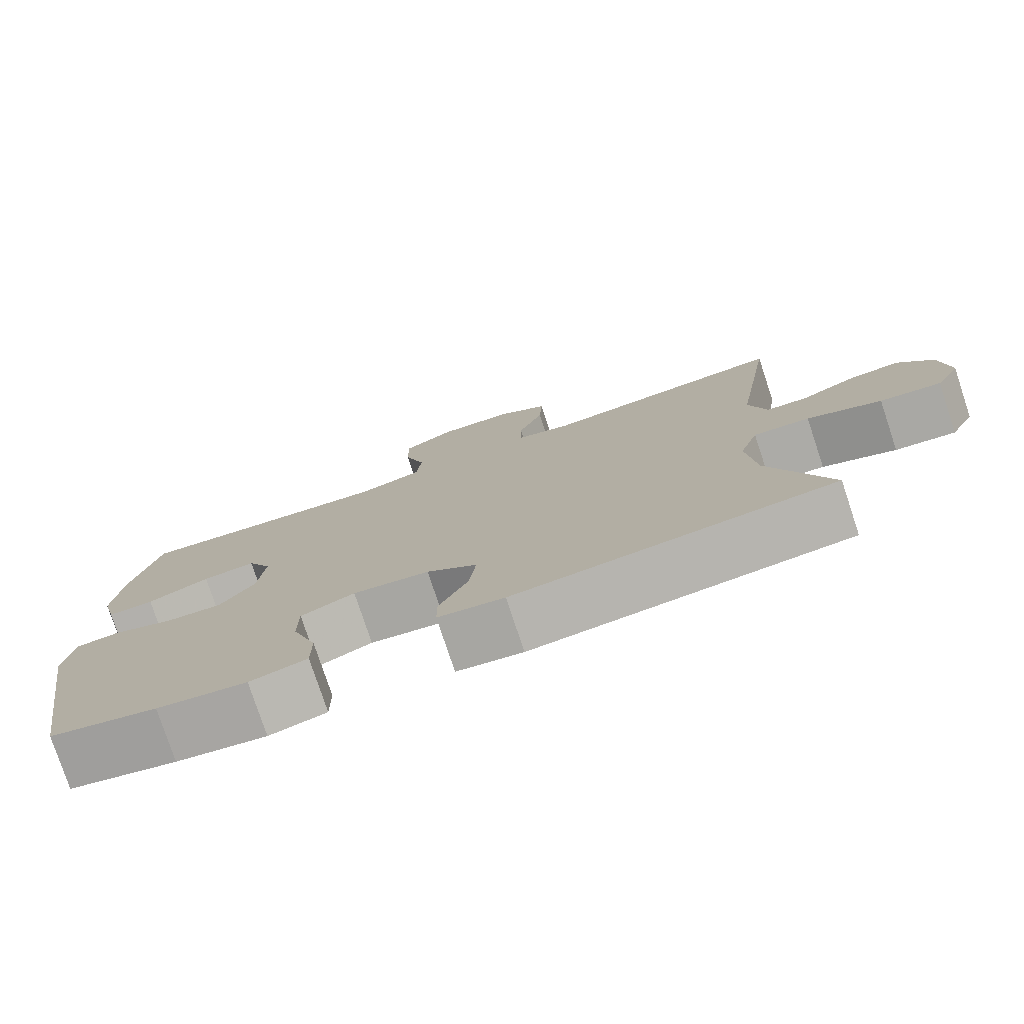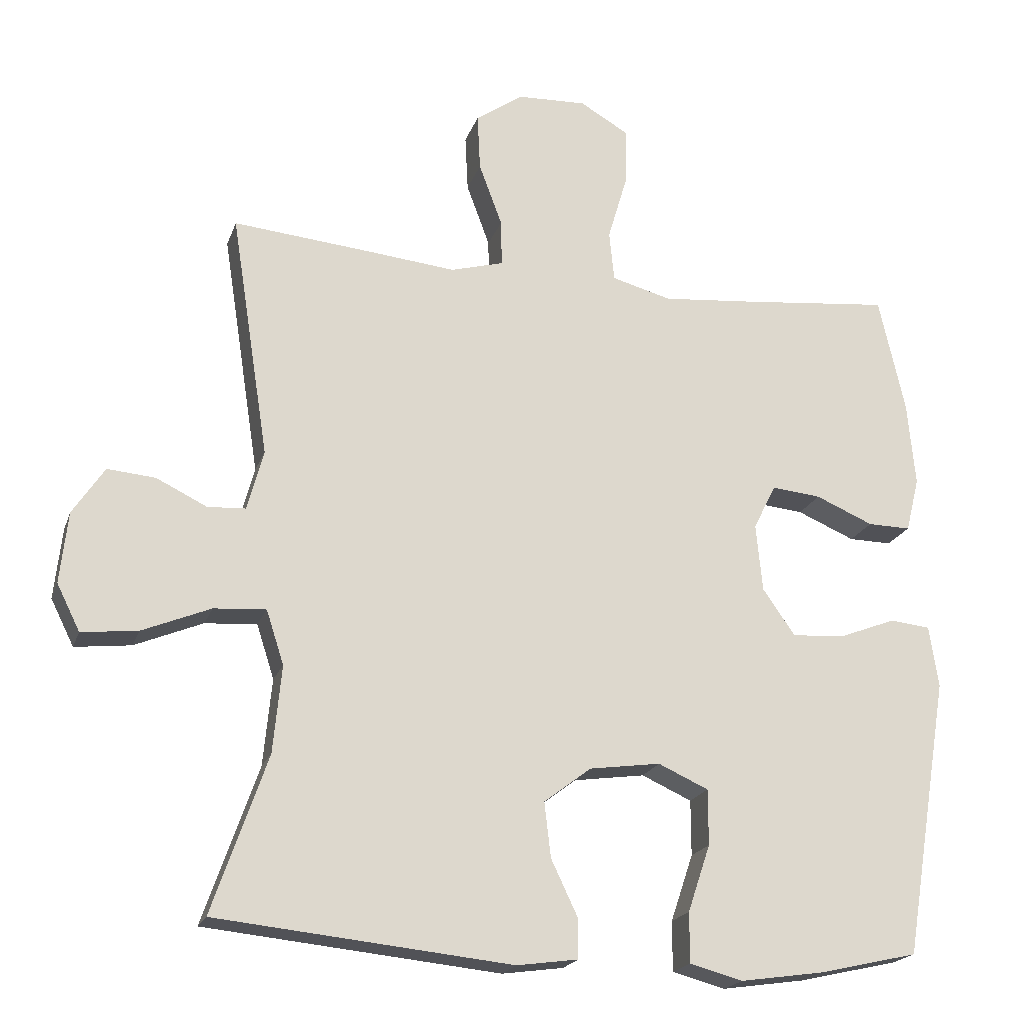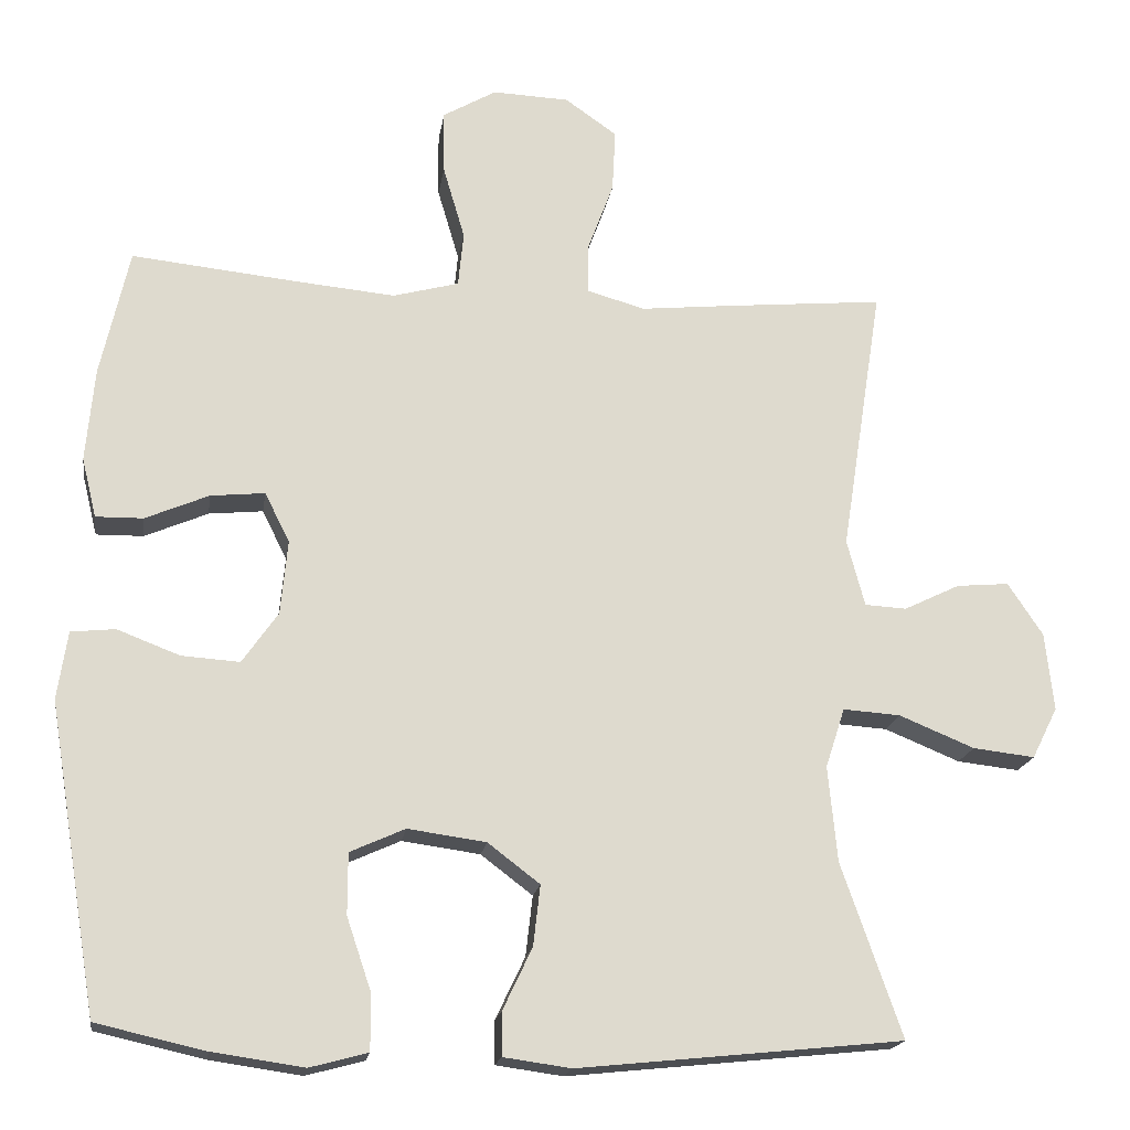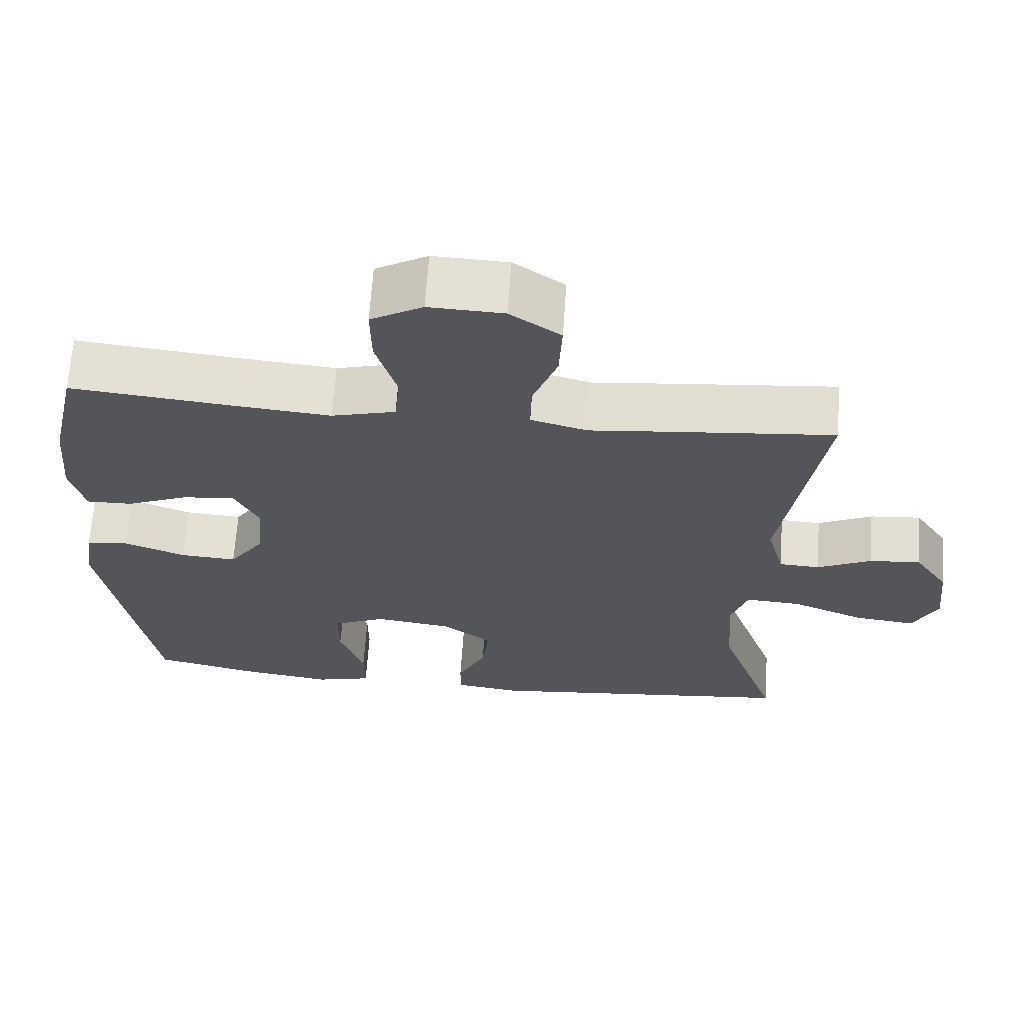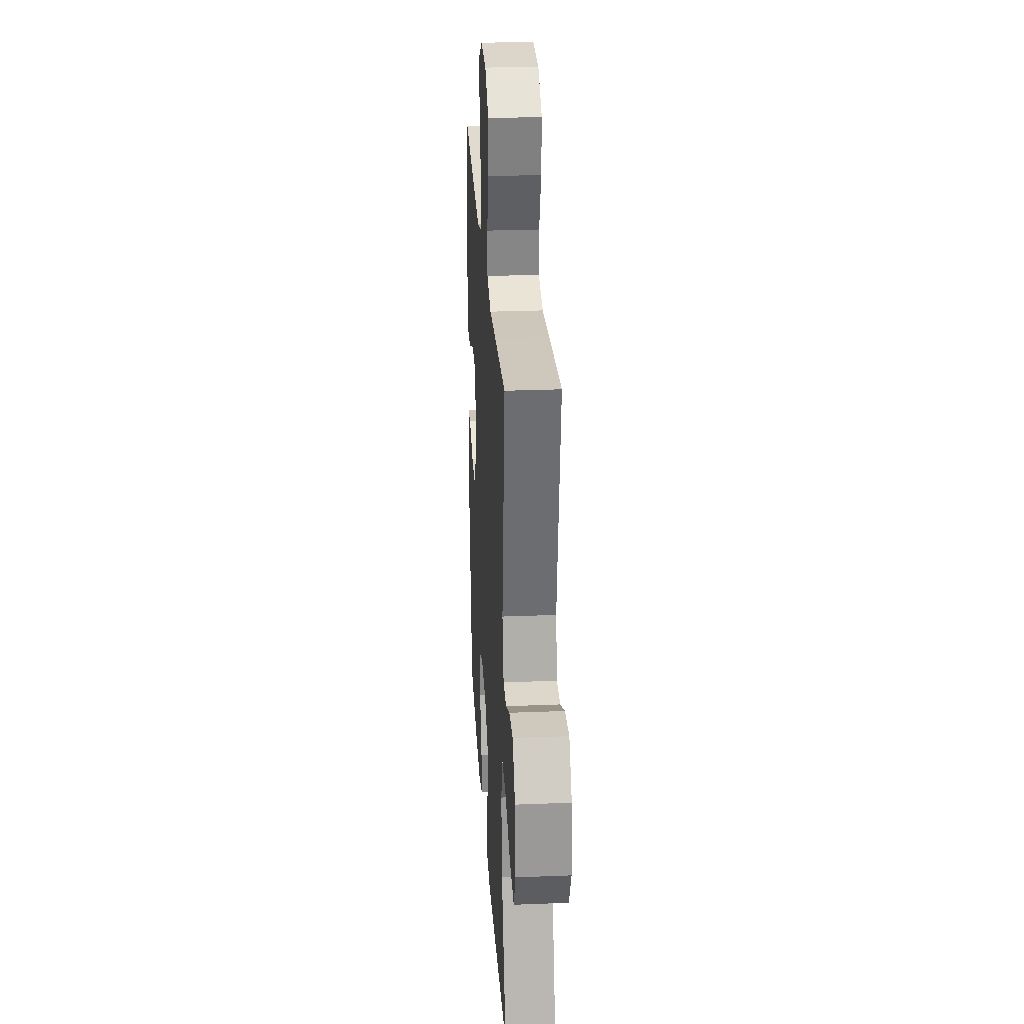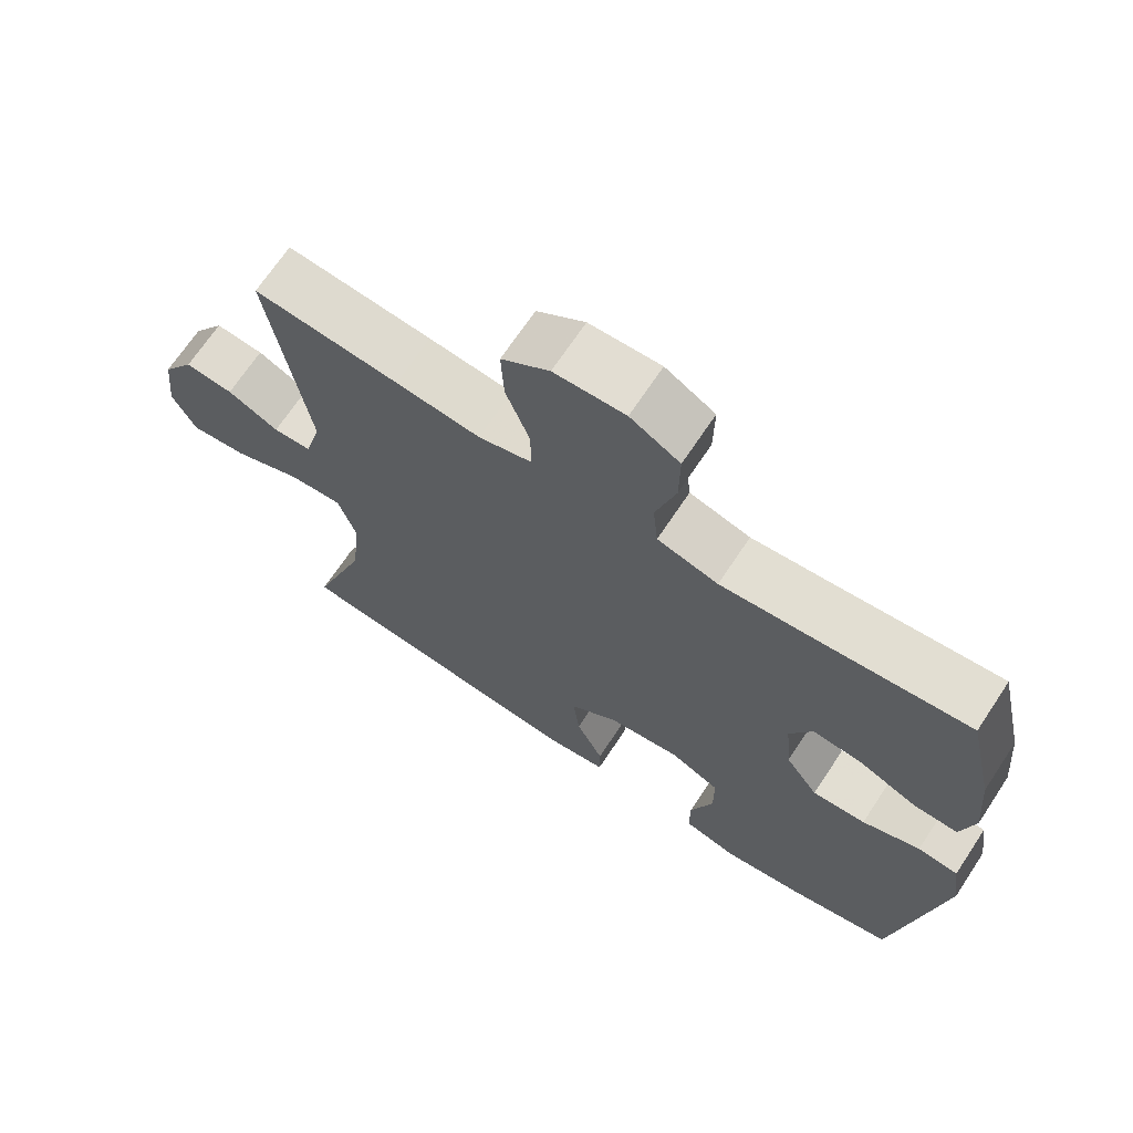
<metadata>
{"format":"obj","ext":"obj","renderer":"f3d","projection":"perspective","resolution":1024,"background":"white","views":[{"elev":-78.2,"azim":-161.6,"up":"+Z"},{"elev":-20.0,"azim":-16.2,"up":"+Z"},{"elev":-18.4,"azim":171.5,"up":"+Z"},{"elev":66.0,"azim":-176.1,"up":"+Z"},{"elev":27.4,"azim":-93.5,"up":"+Z"},{"elev":68.8,"azim":33.5,"up":"+Z"}]}
</metadata>
<code>
v 0.5 0.07 0.5
v 0.537 0.07 0.335
v 0.548 0.07 0.214
v 0.529 0.07 0.137
v 0.468 0.07 0.138
v 0.386 0.07 0.173
v 0.316 0.07 0.18
v 0.284 0.07 0.116
v 0.293 0.07 0.02
v 0.339 0.07 -0.046
v 0.414 0.07 -0.041
v 0.495 0.07 -0.01
v 0.552 0.07 -0.016
v 0.565 0.07 -0.104
v 0.5 0.07 -0.5
v 0.359 0.07 -0.532
v 0.241 0.07 -0.549
v 0.166 0.07 -0.529
v 0.166 0.07 -0.458
v 0.198 0.07 -0.363
v 0.198 0.07 -0.284
v 0.127 0.07 -0.252
v 0.026 0.07 -0.266
v -0.041 0.07 -0.317
v -0.032 0.07 -0.395
v 0.006 0.07 -0.475
v 0.006 0.07 -0.531
v -0.081 0.07 -0.543
v -0.5 0.07 -0.5
v -0.422 0.07 -0.277
v -0.41 0.07 -0.153
v -0.435 0.07 -0.076
v -0.509 0.07 -0.081
v -0.606 0.07 -0.121
v -0.686 0.07 -0.13
v -0.719 0.07 -0.064
v -0.708 0.07 0.037
v -0.663 0.07 0.105
v -0.595 0.07 0.099
v -0.523 0.07 0.064
v -0.469 0.07 0.067
v -0.446 0.07 0.153
v -0.5 0.07 0.5
v -0.296 0.07 0.481
v -0.178 0.07 0.469
v -0.103 0.07 0.49
v -0.104 0.07 0.556
v -0.137 0.07 0.645
v -0.141 0.07 0.726
v -0.074 0.07 0.773
v 0.025 0.07 0.777
v 0.094 0.07 0.737
v 0.093 0.07 0.655
v 0.065 0.07 0.56
v 0.072 0.07 0.489
v 0.157 0.07 0.466
v 0.287 0.07 0.478
v 0.5 0 0.5
v 0.537 0 0.335
v 0.548 0 0.214
v 0.529 0 0.137
v 0.468 0 0.138
v 0.386 0 0.173
v 0.316 0 0.18
v 0.284 0 0.116
v 0.293 0 0.02
v 0.339 0 -0.046
v 0.414 0 -0.041
v 0.495 0 -0.01
v 0.552 0 -0.016
v 0.565 0 -0.104
v 0.5 0 -0.5
v 0.359 0 -0.532
v 0.241 0 -0.549
v 0.166 0 -0.529
v 0.166 0 -0.458
v 0.198 0 -0.363
v 0.198 0 -0.284
v 0.127 0 -0.252
v 0.026 0 -0.266
v -0.041 0 -0.317
v -0.032 0 -0.395
v 0.006 0 -0.475
v 0.006 0 -0.531
v -0.081 0 -0.543
v -0.5 0 -0.5
v -0.422 0 -0.277
v -0.41 0 -0.153
v -0.435 0 -0.076
v -0.509 0 -0.081
v -0.606 0 -0.121
v -0.686 0 -0.13
v -0.719 0 -0.064
v -0.708 0 0.037
v -0.663 0 0.105
v -0.595 0 0.099
v -0.523 0 0.064
v -0.469 0 0.067
v -0.446 0 0.153
v -0.5 0 0.5
v -0.296 0 0.481
v -0.178 0 0.469
v -0.103 0 0.49
v -0.104 0 0.556
v -0.137 0 0.645
v -0.141 0 0.726
v -0.074 0 0.773
v 0.025 0 0.777
v 0.094 0 0.737
v 0.093 0 0.655
v 0.065 0 0.56
v 0.072 0 0.489
v 0.157 0 0.466
v 0.287 0 0.478
f 51 52 53 54
f 51 54 55
f 50 51 55
f 47 48 49 50
f 46 47 50 55
f 45 46 55 56
f 42 43 44 45
f 41 42 45 56
f 37 38 39 40
f 37 40 41
f 36 37 41
f 33 34 35 36
f 32 33 36 41
f 31 32 41 56
f 27 28 29 30
f 25 26 27 30
f 24 25 30 31
f 23 24 31 56
f 17 18 19 20
f 17 20 21
f 16 17 21
f 15 16 21
f 14 15 21
f 11 12 13 14
f 10 11 14 21
f 9 10 21 22
f 3 4 5 6
f 3 6 7
f 57 1 2 3
f 57 3 7
f 56 57 7 8
f 22 23 56
f 8 9 22 56
f 111 110 109 108
f 112 111 108
f 112 108 107
f 107 106 105 104
f 112 107 104 103
f 113 112 103 102
f 102 101 100 99
f 113 102 99 98
f 97 96 95 94
f 98 97 94
f 98 94 93
f 93 92 91 90
f 98 93 90 89
f 113 98 89 88
f 87 86 85 84
f 87 84 83 82
f 88 87 82 81
f 113 88 81 80
f 77 76 75 74
f 78 77 74
f 78 74 73
f 78 73 72
f 78 72 71
f 71 70 69 68
f 78 71 68 67
f 79 78 67 66
f 63 62 61 60
f 64 63 60
f 60 59 58 114
f 64 60 114
f 65 64 114 113
f 113 80 79
f 113 79 66 65
f 1 58 59 2
f 2 59 60 3
f 3 60 61 4
f 4 61 62 5
f 5 62 63 6
f 6 63 64 7
f 7 64 65 8
f 8 65 66 9
f 9 66 67 10
f 10 67 68 11
f 11 68 69 12
f 12 69 70 13
f 13 70 71 14
f 14 71 72 15
f 15 72 73 16
f 16 73 74 17
f 17 74 75 18
f 18 75 76 19
f 19 76 77 20
f 20 77 78 21
f 21 78 79 22
f 22 79 80 23
f 23 80 81 24
f 24 81 82 25
f 25 82 83 26
f 26 83 84 27
f 27 84 85 28
f 28 85 86 29
f 29 86 87 30
f 30 87 88 31
f 31 88 89 32
f 32 89 90 33
f 33 90 91 34
f 34 91 92 35
f 35 92 93 36
f 36 93 94 37
f 37 94 95 38
f 38 95 96 39
f 39 96 97 40
f 40 97 98 41
f 41 98 99 42
f 42 99 100 43
f 43 100 101 44
f 44 101 102 45
f 45 102 103 46
f 46 103 104 47
f 47 104 105 48
f 48 105 106 49
f 49 106 107 50
f 50 107 108 51
f 51 108 109 52
f 52 109 110 53
f 53 110 111 54
f 54 111 112 55
f 55 112 113 56
f 56 113 114 57
f 57 114 58 1

</code>
